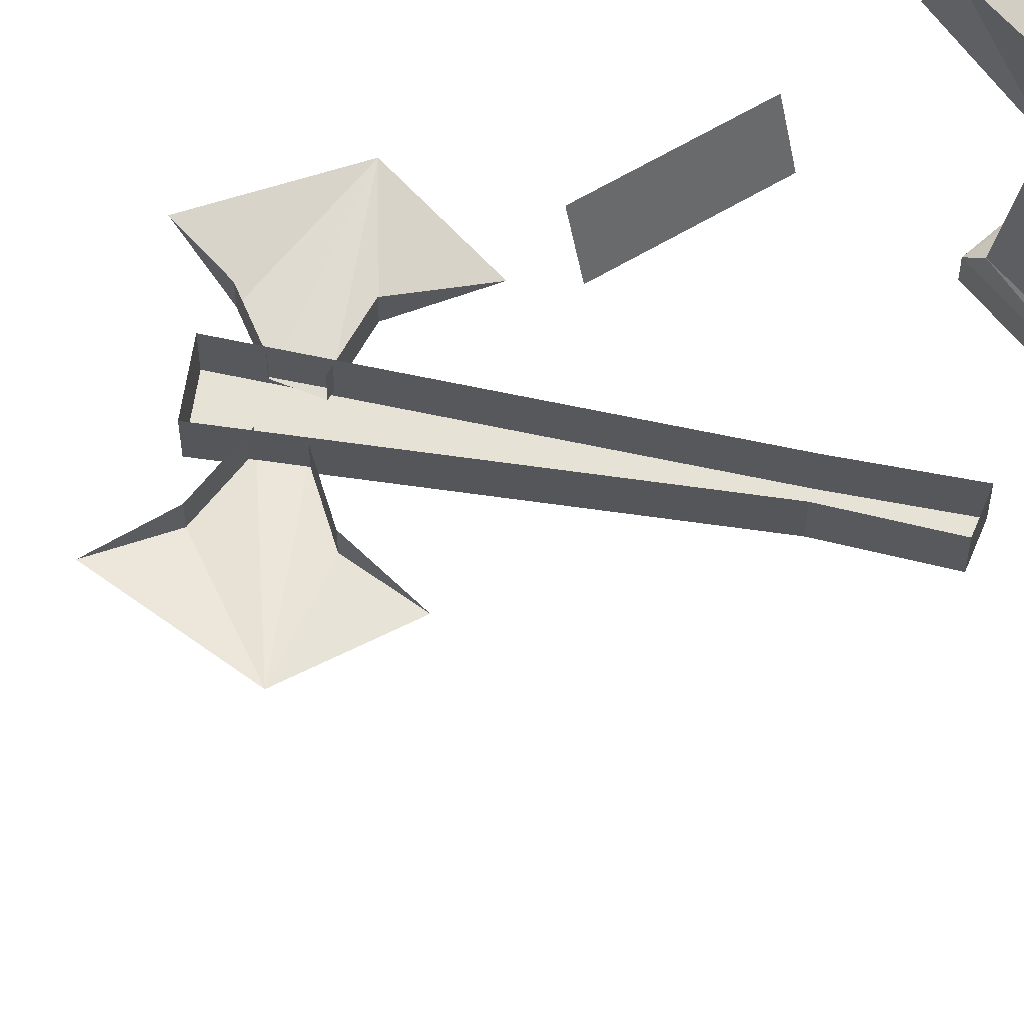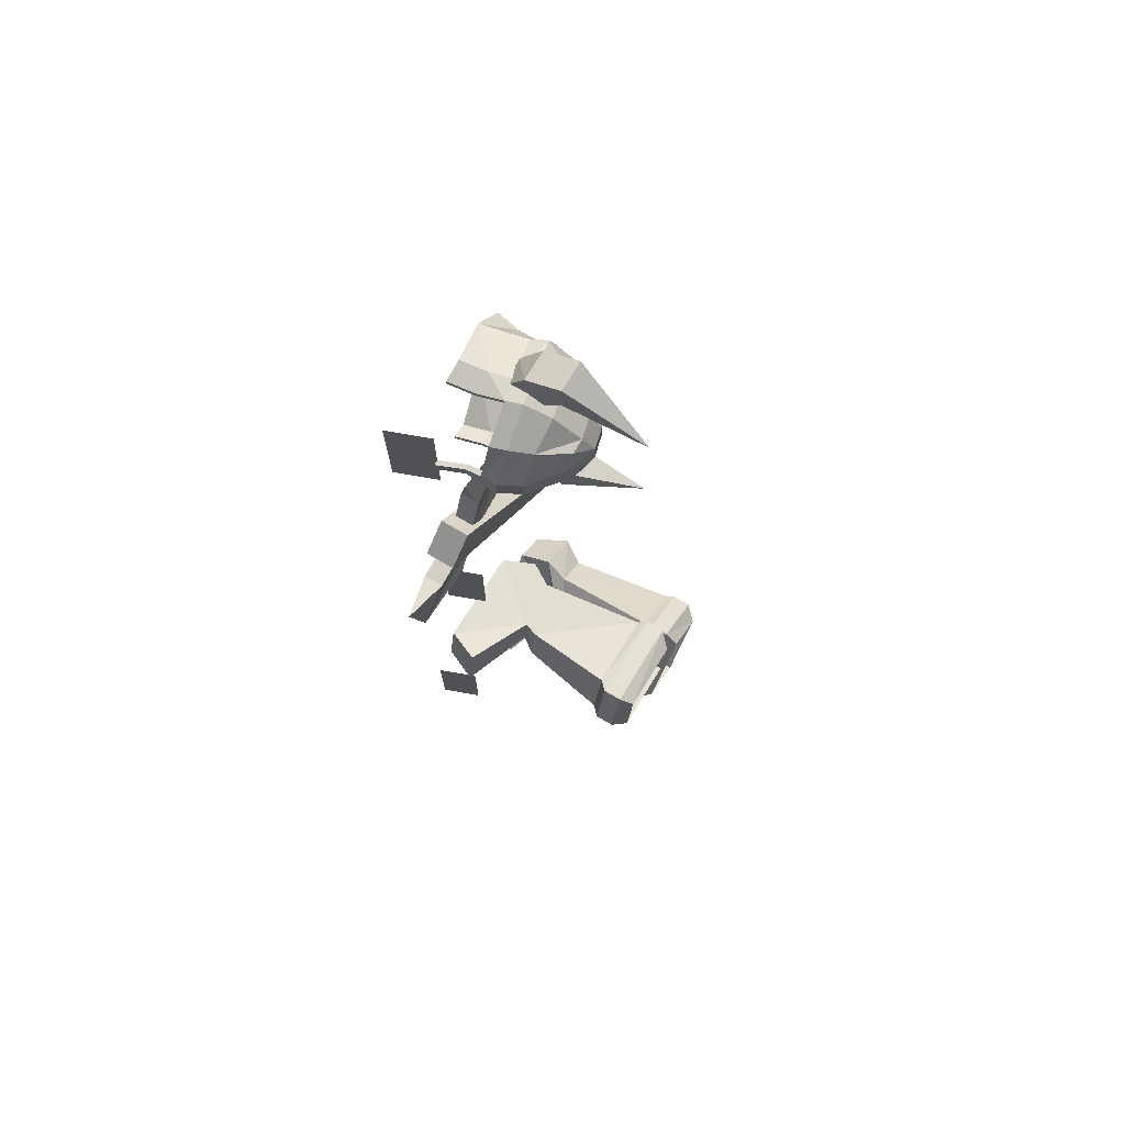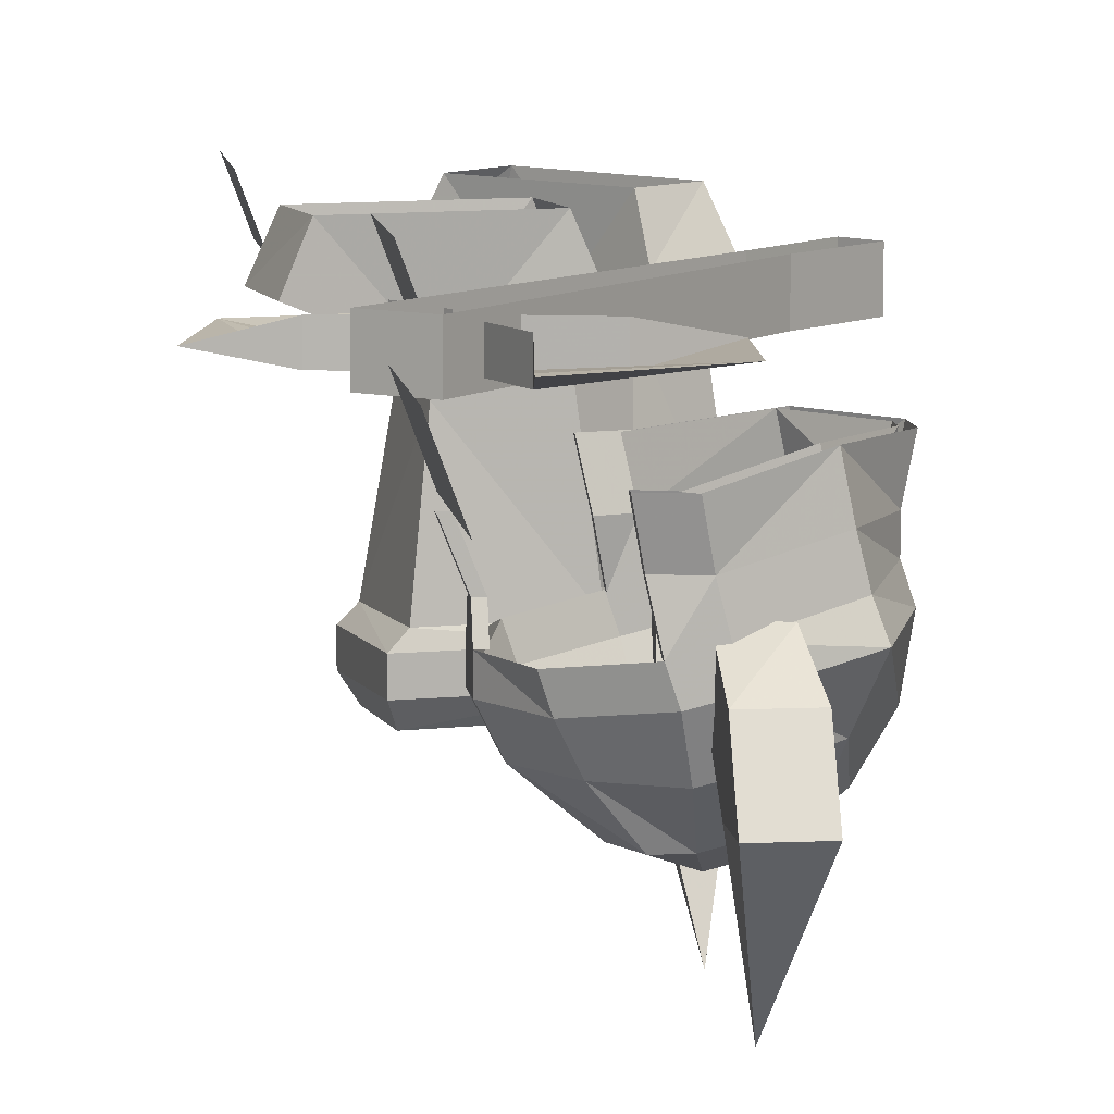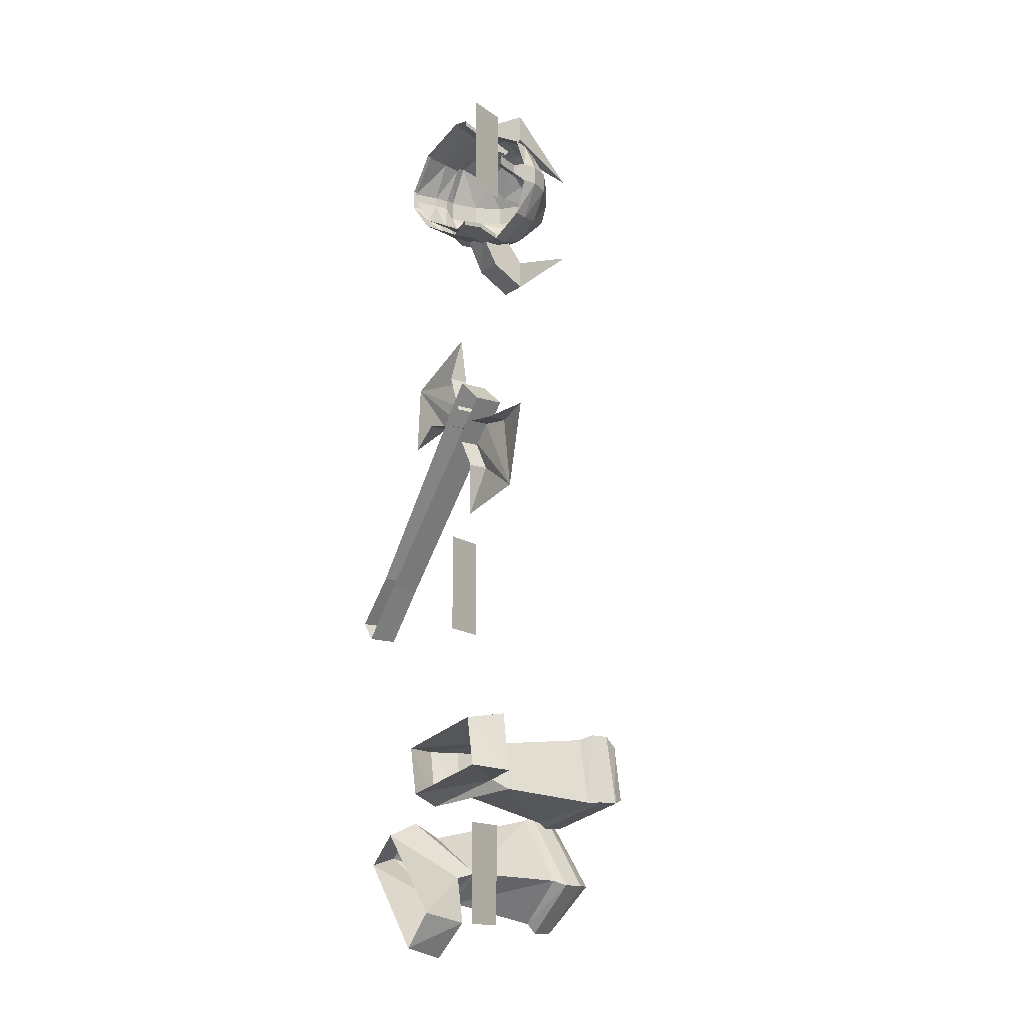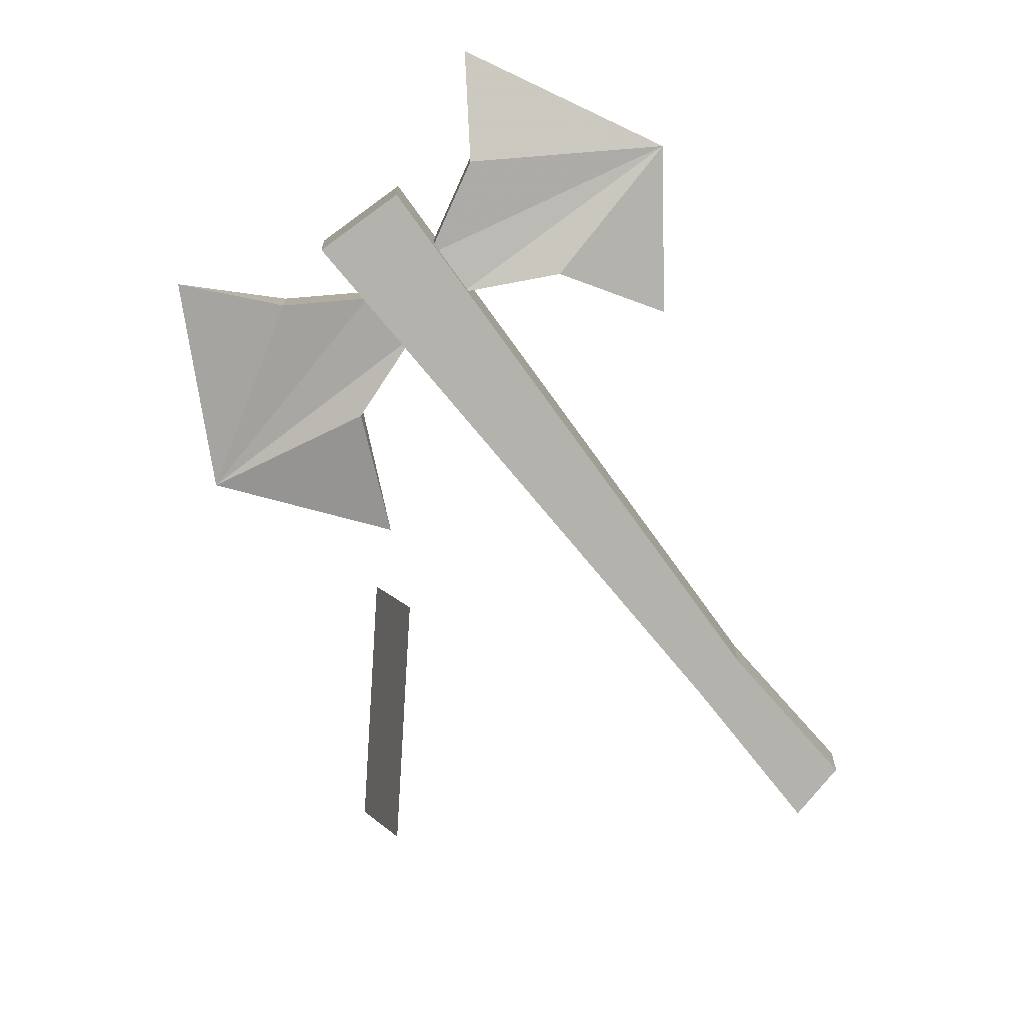
<metadata>
{"format":"obj","ext":"obj","renderer":"f3d","projection":"perspective","resolution":1024,"background":"white","views":[{"elev":63.3,"azim":59.0,"up":"+Y"},{"elev":72.7,"azim":-59.3,"up":"+Z"},{"elev":9.0,"azim":-7.2,"up":"+Y"},{"elev":-15.4,"azim":-124.9,"up":"+Z"},{"elev":-79.4,"azim":-3.3,"up":"+Y"}]}
</metadata>
<code>
v 0.2422 -0.9688 0.6016
v 0.2344 -0.9453 0.6016
v 0.2344 -0.9453 0.6328
v 0.2422 -0.9688 0.6328
v 0.2344 -1.016 0.6328
v 0.2344 -1.016 0.6016
v 0.2031 -1.023 0.5625
v 0.2188 -0.9766 0.5391
v 0.2109 -0.9531 0.5469
v 0.2344 -0.9219 0.6016
v 0.2344 -0.9219 0.6328
v 0.2031 -0.9219 0.6875
v 0.2109 -0.9531 0.6875
v 0.2188 -0.9766 0.6953
v 0.2031 -1.023 0.6719
v 0.2109 -1.055 0.6328
v 0.2109 -1.055 0.6016
v 0.1953 -1.055 0.5859
v 0.1641 -1.07 0.5703
v 0.1562 -1.031 0.5312
v 0.1484 -0.9922 0.5156
v 0.1406 -0.9688 0.5156
v 0.1328 -0.9375 0.5156
v 0.2031 -0.9219 0.5469
v 0.2422 -0.8828 0.6016
v 0.2422 -0.8828 0.6328
v 0.1953 -0.8828 0.6875
v 0.1328 -0.9375 0.7188
v 0.1406 -0.9688 0.7188
v 0.1484 -0.9922 0.7188
v 0.1562 -1.031 0.7031
v 0.1953 -1.055 0.6484
v 0.1719 -1.086 0.6328
v 0.1719 -1.086 0.6016
v 0.1328 -1.078 0.5703
v 0.125 -1.039 0.5312
v 0.1172 -1 0.5156
v 0.1094 -0.9766 0.5156
v 0.1016 -0.9375 0.5234
v 0.125 -0.8984 0.5078
v 0.1953 -0.8828 0.5469
v 0.03125 -1.008 0.6328
v 0.03125 -0.9844 0.6328
v 0.03125 -0.9844 0.6016
v 0.03125 -1.008 0.6016
v 0.04688 -1.039 0.6016
v 0.04688 -1.039 0.6328
v 0.07812 -1.039 0.6797
v 0.0625 -1.008 0.6875
v 0.05469 -0.9844 0.6875
v 0.1172 -1 0.7188
v 0.1094 -0.9766 0.7188
v 0.1016 -0.9375 0.7109
v 0.1094 -0.9766 0.7109
v 0.1016 -0.9375 0.7031
v 0.1328 -0.9688 0.7109
v 0.125 -0.9375 0.7109
v 0.2031 -0.9531 0.6797
v 0.1953 -0.9219 0.6797
v 0.2266 -0.9219 0.625
v 0.2266 -0.9453 0.625
v 0.2266 -0.9219 0.6094
v 0.2266 -0.9453 0.6094
v 0.1953 -0.9219 0.5547
v 0.2031 -0.9531 0.5547
v 0.1328 -0.9688 0.5234
v 0.125 -0.9375 0.5234
v 0.1094 -0.9766 0.5234
v 0.1016 -0.9375 0.5312
v 0.09375 -0.8984 0.5234
v 0.09375 -0.8984 0.5156
v 0.09375 -1.078 0.6016
v 0.09375 -1.078 0.6328
v 0.1094 -1.078 0.6641
v 0.1328 -1.078 0.6641
v 0.125 -1.039 0.7031
v 0.1641 -1.07 0.6641
v 0.1406 -1.094 0.6328
v 0.1406 -1.094 0.6016
v 0.1094 -1.078 0.5703
v 0.07812 -1.039 0.5547
v 0.0625 -1.008 0.5469
v 0.05469 -0.9844 0.5469
v 0.03125 -0.9609 0.625
v 0.01562 -0.9219 0.625
v 0.01562 -0.9219 0.6094
v 0.03125 -0.9609 0.6094
v 0.03906 -0.9844 0.6328
v 0.03906 -0.9609 0.625
v 0.02344 -0.9219 0.625
v 0.03906 -0.9609 0.6094
v 0.03906 -0.9844 0.6016
v 0.125 -0.8984 0.7266
v 0.09375 -0.8984 0.7188
v 0.09375 -0.8984 0.7109
v 0.1172 -0.8984 0.7188
v 0.1875 -0.8828 0.6797
v 0.2344 -0.8828 0.625
v 0.2344 -0.8828 0.6094
v 0.1875 -0.8828 0.5547
v 0.1172 -0.8984 0.5156
v 0.02344 -0.9219 0.6094
v 0.3047 -0.9219 -0.09375
v 0.0625 -0.9219 0.2031
v 0.01562 -0.9219 0.1641
v 0.2812 -0.9219 -0.1172
v 0.375 -0.9219 -0.1641
v 0.3047 -0.875 -0.09375
v 0.0625 -0.875 0.2031
v 0.01562 -0.875 0.1641
v 0.2812 -0.875 -0.1172
v 0.3516 -0.9219 -0.1953
v 0.3516 -0.875 -0.1953
v 0.375 -0.875 -0.1641
v -0.007812 -0.9141 0.125
v -0.07812 -0.8984 0.1328
v -0.04688 -0.8984 0
v 0.04688 -0.9141 0.1328
v 0.04688 -0.8828 0.1328
v -0.007812 -0.8828 0.125
v 0.07812 -0.9141 0.1094
v 0.04688 -0.9141 0.05469
v 0.07812 -0.8828 0.1094
v 0.04688 -0.8828 0.05469
v 0.07031 -0.8984 -0.02344
v 0.2344 -0.8984 0.2422
v 0.1016 -0.8984 0.2969
v 0.1094 -0.9141 0.2266
v 0.08594 -0.9141 0.1641
v 0.1094 -0.9141 0.1406
v 0.1719 -0.9141 0.1562
v 0.2422 -0.8984 0.1328
v 0.1719 -0.8828 0.1562
v 0.1094 -0.8828 0.1406
v 0.1094 -0.8828 0.2266
v 0.08594 -0.8828 0.1641
v 0.09375 -1.219 -0.3906
v 0.08594 -1.195 -0.375
v 0.0625 -1.195 -0.4922
v 0.07812 -1.219 -0.4844
v 0.08594 -1.156 -0.4844
v 0.1016 -1.156 -0.3906
v 0.2188 -1.219 -0.4141
v 0.2422 -1.195 -0.3984
v 0.08594 -1.164 -0.375
v 0.0625 -1.164 -0.4922
v 0.2266 -1.164 -0.5234
v 0.2266 -1.195 -0.5234
v 0.2031 -1.219 -0.5
v 0.2109 -1.156 -0.5078
v 0.2266 -1.156 -0.4141
v 0.2422 -1.164 -0.3984
v 0.1016 -1.148 -0.3828
v 0.07812 -1.148 -0.4922
v 0.2188 -1.148 -0.5156
v 0.2344 -1.148 -0.4062
v 0.1172 -1 -0.3984
v 0.1016 -1 -0.4766
v 0.2031 -0.9688 -0.4766
v 0.2109 -0.9688 -0.4062
v 0.2344 -0.9297 -0.4062
v 0.125 -0.9766 -0.3984
v 0.1172 -0.9766 -0.4609
v 0.2188 -0.9297 -0.5
v 0.2109 -0.875 -0.4062
v 0.03906 -0.875 -0.375
v 0.1953 -0.875 -0.4844
v 0.02344 -0.875 -0.4531
v 0 -0.9297 -0.4609
v 0.01562 -0.9297 -0.3672
v 0.1797 -1.219 -0.625
v 0.1641 -1.195 -0.625
v 0.2578 -1.195 -0.7031
v 0.2578 -1.219 -0.6797
v 0.2578 -1.156 -0.6797
v 0.1875 -1.156 -0.6172
v 0.2656 -1.219 -0.5234
v 0.2656 -1.195 -0.5
v 0.1641 -1.164 -0.625
v 0.2578 -1.164 -0.7031
v 0.3594 -1.164 -0.5781
v 0.3594 -1.195 -0.5781
v 0.3359 -1.219 -0.5859
v 0.3359 -1.156 -0.5781
v 0.2656 -1.156 -0.5234
v 0.2656 -1.164 -0.5
v 0.1797 -1.148 -0.6172
v 0.2578 -1.148 -0.6875
v 0.3516 -1.148 -0.5781
v 0.2656 -1.148 -0.5078
v 0.2031 -1 -0.6094
v 0.2656 -1 -0.6562
v 0.3281 -0.9688 -0.5938
v 0.2734 -0.9688 -0.5469
v 0.2812 -0.9297 -0.5234
v 0.2188 -0.9766 -0.6172
v 0.2734 -0.9766 -0.6562
v 0.3516 -0.9297 -0.5781
v 0.3281 -0.875 -0.5938
v 0.2734 -0.875 -0.5469
v 0.1562 -0.875 -0.6797
v 0.1328 -0.9297 -0.6953
v 0.2031 -0.9297 -0.75
v 0.2109 -0.875 -0.7344
v 0.1797 -1.047 0.4922
v 0.1797 -0.9922 0.4766
v 0.1719 -0.9609 0.5234
v 0.1719 -1.016 0.5234
v 0.1328 -1.047 0.4922
v 0.1562 -1.164 0.5391
v 0.1797 -1.047 0.4453
v 0.1328 -0.9922 0.4766
v 0.1328 -0.9609 0.5312
v 0.1328 -1.016 0.5312
v 0.1328 -1.047 0.4453
v 0.1719 -1.016 0.7109
v 0.1719 -0.9609 0.7109
v 0.1797 -0.9922 0.7578
v 0.1797 -1.047 0.7422
v 0.1328 -1.016 0.7031
v 0.1328 -1.047 0.7422
v 0.1328 -0.9922 0.7578
v 0.1328 -0.9609 0.7031
v 0.1328 -1.047 0.7891
v 0.1797 -1.047 0.7891
v 0.1562 -1.164 0.6953
v 0.02344 -0.9219 0.5469
v 0.02344 -0.9219 0.7031
v 0 -0.8594 0.7031
v 0 -0.8594 0.5469
v 0.08594 -0.9219 -0.2266
v 0.08594 -0.9219 -0.07031
v 0.0625 -0.8594 -0.07031
v 0.0625 -0.8594 -0.2266
v 0.02344 -0.9219 -0.7031
v 0.02344 -0.9219 -0.5469
v 0 -0.8594 -0.5469
v 0 -0.8594 -0.7031
f 1 2 3
f 1 3 4
f 1 4 5
f 1 5 6
f 1 8 2
f 2 8 9
f 2 10 11
f 2 11 3
f 3 13 4
f 4 13 14
f 5 16 6
f 6 16 17
f 8 21 9
f 9 21 22
f 10 25 26
f 10 26 11
f 13 29 14
f 14 29 30
f 16 33 17
f 17 33 34
f 19 34 35
f 19 35 36
f 19 36 20
f 20 36 37
f 20 37 21
f 21 37 22
f 22 37 38
f 22 38 39
f 22 39 23
f 23 39 40
f 42 43 44
f 42 44 45
f 42 45 46
f 42 46 47
f 42 49 43
f 43 49 50
f 50 49 51
f 50 51 52
f 52 51 30
f 52 30 29
f 52 29 28
f 52 28 53
f 54 55 56
f 56 55 57
f 61 60 62
f 61 62 63
f 66 67 68
f 68 67 69
f 39 71 40
f 47 46 72
f 47 72 73
f 51 76 30
f 30 76 31
f 31 76 75
f 31 75 77
f 33 77 78
f 33 78 79
f 33 79 34
f 34 79 35
f 37 82 38
f 38 82 83
f 83 82 45
f 83 45 44
f 78 73 72
f 78 72 79
f 77 75 78
f 84 85 86
f 84 86 87
f 84 87 43
f 43 87 44
f 28 93 94
f 28 94 53
f 55 95 96
f 55 96 57
f 60 98 99
f 60 99 62
f 67 101 70
f 67 70 69
f 1 6 7
f 1 7 8
f 2 9 10
f 3 11 12
f 3 12 13
f 4 14 5
f 5 14 15
f 5 15 16
f 6 17 18
f 6 18 7
f 7 18 19
f 7 19 20
f 7 20 8
f 8 20 21
f 9 22 23
f 9 23 24
f 9 24 10
f 10 24 25
f 11 26 27
f 11 27 12
f 12 27 28
f 12 28 29
f 12 29 13
f 14 30 15
f 15 30 31
f 15 31 32
f 15 32 16
f 16 32 33
f 17 34 18
f 18 34 19
f 23 40 24
f 24 40 41
f 24 41 25
f 42 47 48
f 42 48 49
f 56 57 58
f 58 57 59
f 58 59 60
f 58 60 61
f 63 62 64
f 63 64 65
f 65 64 66
f 66 64 67
f 47 73 74
f 47 74 48
f 48 74 75
f 48 75 76
f 48 76 49
f 49 76 51
f 31 77 32
f 32 77 33
f 35 79 80
f 35 80 36
f 36 80 81
f 36 81 37
f 37 81 82
f 79 72 80
f 80 72 81
f 81 72 46
f 81 46 82
f 82 46 45
f 78 75 74
f 78 74 73
f 57 96 59
f 59 96 97
f 59 97 98
f 59 98 60
f 62 99 100
f 62 100 64
f 64 100 67
f 67 100 101
f 28 27 93
f 52 53 54
f 54 53 55
f 68 69 38
f 38 69 39
f 39 69 70
f 39 70 71
f 84 43 88
f 84 88 89
f 84 89 85
f 85 89 90
f 44 87 91
f 44 91 92
f 53 94 55
f 55 94 95
f 87 86 102
f 87 102 91
f 103 104 105
f 103 105 106
f 103 106 107
f 103 107 108
f 103 108 104
f 104 108 109
f 104 109 105
f 105 109 110
f 105 110 111
f 105 111 106
f 106 111 112
f 106 112 107
f 107 112 113
f 107 113 114
f 107 114 108
f 111 113 112
f 115 116 117
f 115 117 118
f 115 118 119
f 115 119 120
f 115 120 116
f 121 118 117
f 121 117 122
f 121 122 123
f 123 122 124
f 124 122 125
f 125 122 117
f 126 127 128
f 126 128 129
f 126 129 130
f 126 130 131
f 126 131 132
f 132 131 133
f 133 131 130
f 133 130 134
f 127 135 128
f 128 135 136
f 128 136 129
f 137 138 139
f 137 139 140
f 137 140 141
f 137 141 142
f 137 142 143
f 137 143 144
f 137 144 138
f 138 144 145
f 138 145 146
f 138 146 139
f 139 146 147
f 139 147 148
f 139 148 149
f 139 149 140
f 140 149 150
f 140 150 141
f 142 151 143
f 143 151 149
f 143 149 144
f 144 149 148
f 144 148 152
f 144 152 145
f 145 152 153
f 145 153 154
f 145 154 146
f 146 154 155
f 146 155 147
f 147 155 156
f 147 156 152
f 147 152 148
f 152 156 153
f 149 151 150
f 171 172 173
f 171 173 174
f 171 174 175
f 171 175 176
f 171 176 177
f 171 177 178
f 171 178 172
f 172 178 179
f 172 179 180
f 172 180 173
f 173 180 181
f 173 181 182
f 173 182 183
f 173 183 174
f 174 183 184
f 174 184 175
f 176 185 177
f 177 185 183
f 177 183 178
f 178 183 182
f 178 182 186
f 178 186 179
f 179 186 187
f 179 187 188
f 179 188 180
f 180 188 189
f 180 189 181
f 181 189 190
f 181 190 186
f 181 186 182
f 186 190 187
f 185 184 183
f 141 150 142
f 142 150 151
f 153 156 157
f 153 157 154
f 154 157 158
f 154 158 155
f 155 158 159
f 155 159 156
f 156 159 160
f 156 160 157
f 157 160 161
f 157 161 162
f 157 162 158
f 158 162 163
f 158 163 164
f 158 164 159
f 159 164 161
f 159 161 160
f 165 166 162
f 165 162 161
f 165 161 164
f 165 164 167
f 167 164 163
f 167 163 168
f 168 163 169
f 168 169 166
f 166 169 170
f 166 170 162
f 162 170 163
f 163 170 169
f 175 184 176
f 176 184 185
f 187 190 191
f 187 191 192
f 187 192 188
f 188 192 189
f 189 192 193
f 189 193 194
f 189 194 190
f 190 194 191
f 191 194 195
f 191 195 196
f 191 196 197
f 191 197 192
f 192 197 198
f 192 198 193
f 193 198 194
f 194 198 195
f 195 198 199
f 195 199 200
f 195 200 196
f 196 200 201
f 196 201 202
f 196 202 203
f 196 203 197
f 197 203 204
f 197 204 199
f 197 199 198
f 204 203 202
f 204 202 201
f 205 206 207
f 205 207 208
f 205 208 209
f 205 209 210
f 205 210 211
f 205 211 206
f 206 211 212
f 206 212 213
f 206 213 207
f 213 212 209
f 213 209 214
f 214 209 208
f 209 215 210
f 210 215 211
f 211 215 212
f 212 215 209
f 216 217 218
f 216 218 219
f 216 219 220
f 220 219 221
f 220 221 222
f 220 222 223
f 223 222 217
f 217 222 218
f 218 222 224
f 218 224 225
f 218 225 219
f 219 225 226
f 219 226 221
f 221 226 224
f 221 224 222
f 226 225 224
f 227 228 229
f 227 229 230
f 231 232 233
f 231 233 234
f 235 236 237
f 235 237 238

</code>
